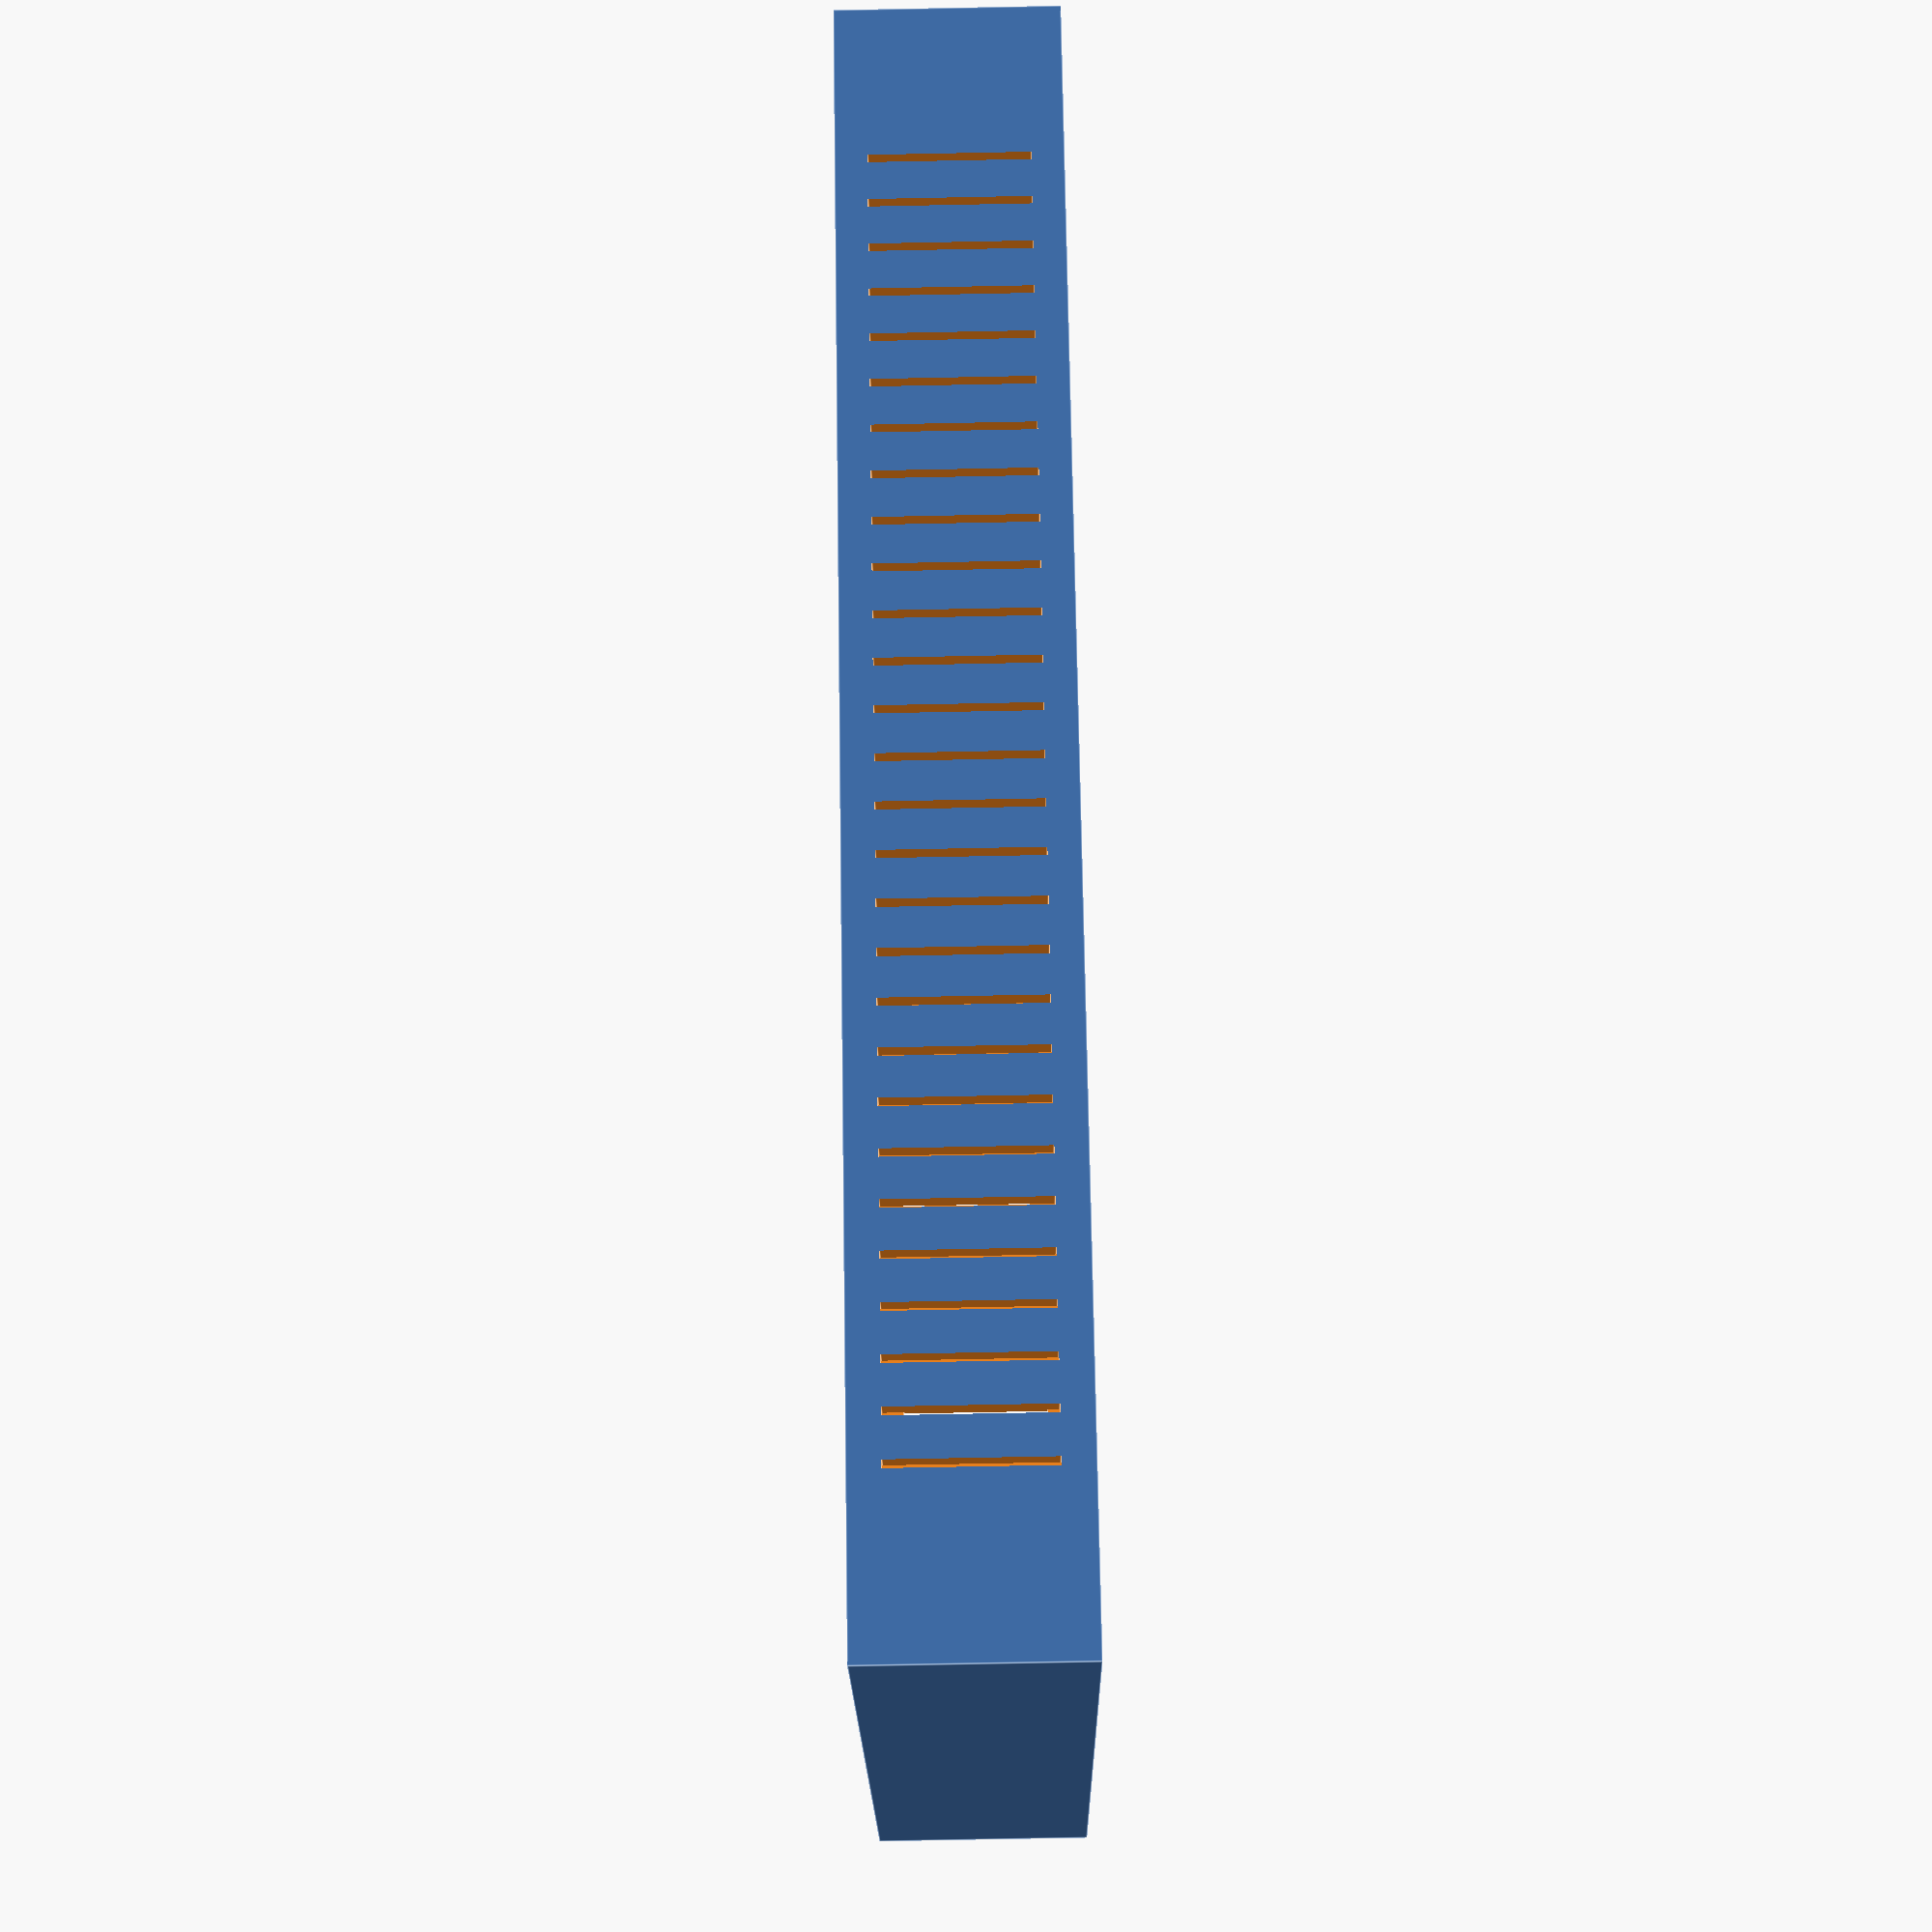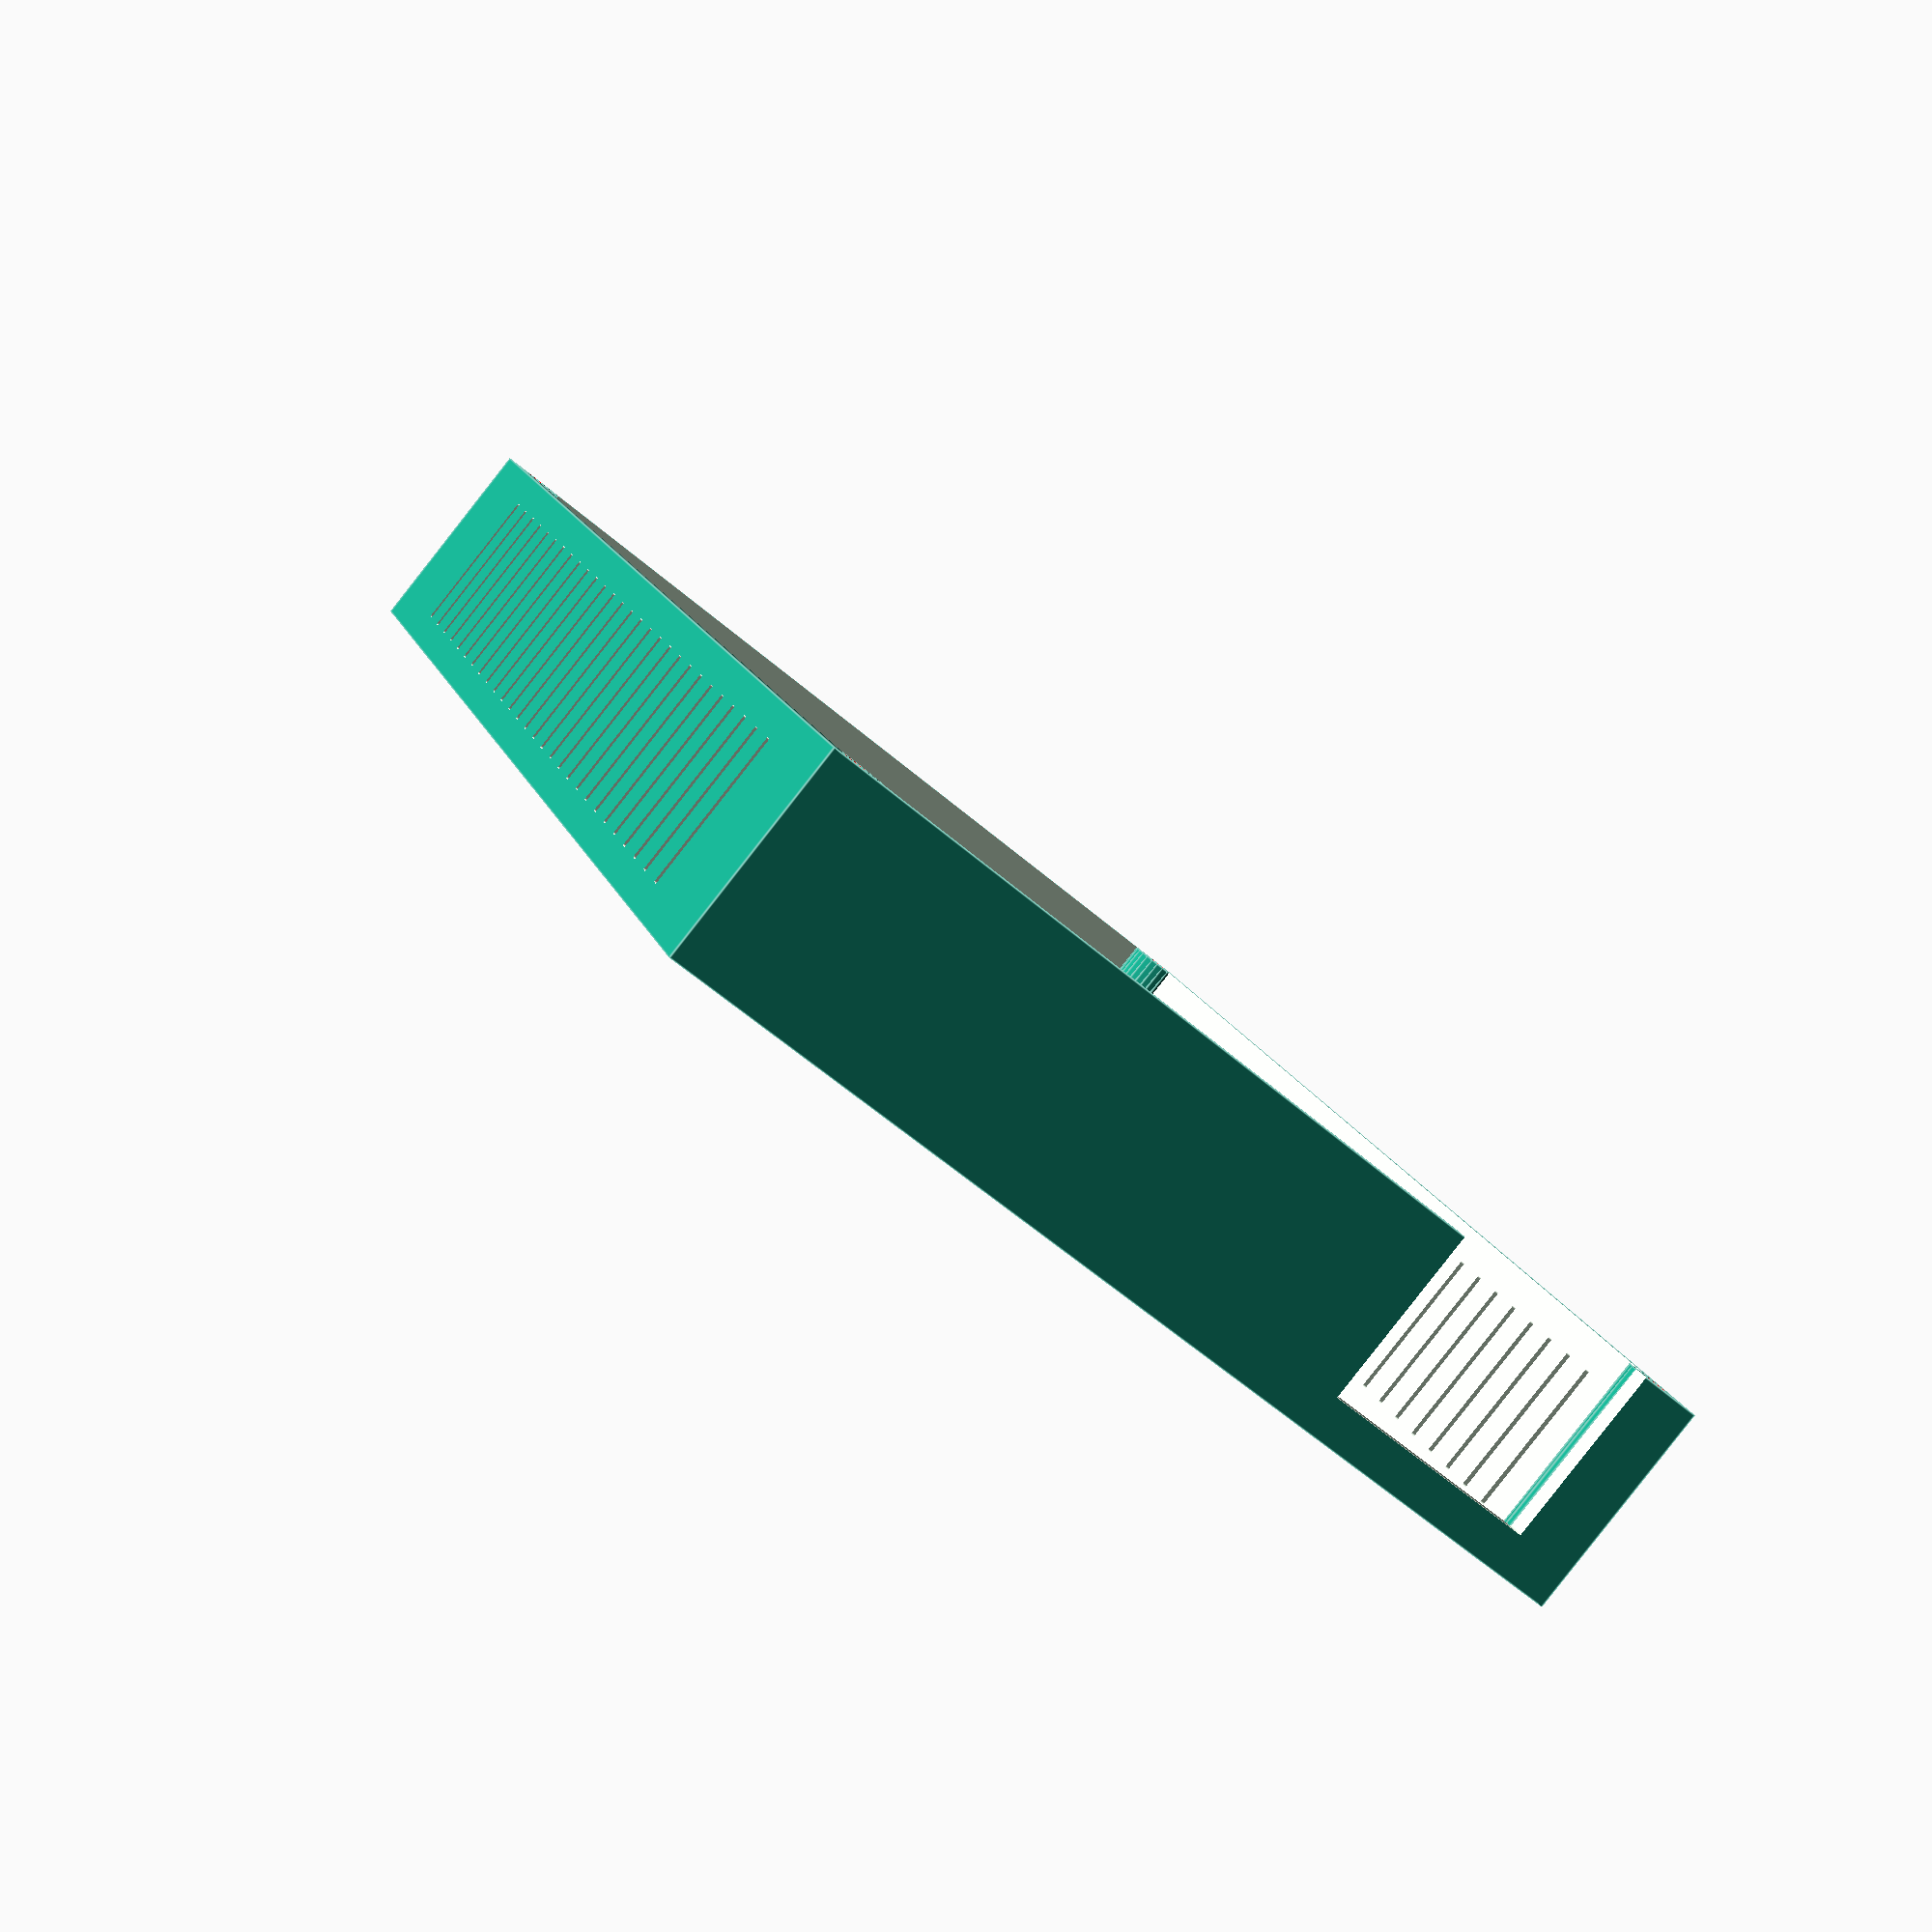
<openscad>
display_x = 165;
display_y = 100;
display_z = 28;

border_x = 20;
border_y = 15;

side = 3;

case_x = display_x + 2 * border_x;
case_y = display_y + 2 * border_y;

// Board: https://waveshare.com/w/upload/7/73/CM4-IO-BASE-A-details-size.jpg
// These are only the holes:
board_x = 85 - 3.5 - 23.5;
board_y = 56 - 2 * 3.5;

// PoE LAN module
// Will be replaced by keystone modules later
lan_y = 29;
lan_z = 23;

difference() {
    cube([display_x + 2 * border_x, display_y + 2 * border_y, display_z]);

    // cutout
    difference() {
        translate([side, side, -1])
            cube([display_x + 2 * border_x - 2 * side, display_y + 2 * border_y - 2 * side, display_z + 2]);
        // back plate screw holes
        for (x = [4, case_x - 4], y = [4, case_y - 4]) {
            translate([x, y, 0])
                cylinder(display_z, d=8, $fn=25);
        }
    }

    // PoE LAN module
    translate([-1, 8, display_z - lan_z + 0.1])
        cube([50, lan_y, lan_z]);

    // back plate screw holes
    for (x = [4, case_x - 4], y = [4, case_y - 4]) {
        color("red")
        translate([x, y, -0.1])
            cylinder(display_z + 2, d=3, $fn=25);
    }

    // vents
    for (x = [20:6:case_x-20]) {
        translate([x, -1, 4])
            cube([1, 10, display_z - 8]);
        translate([x, case_y-5, 4])
            cube([1, 10, display_z - 8]);
    }
}

</openscad>
<views>
elev=255.6 azim=327.0 roll=88.9 proj=p view=edges
elev=87.2 azim=251.2 roll=321.8 proj=p view=edges
</views>
